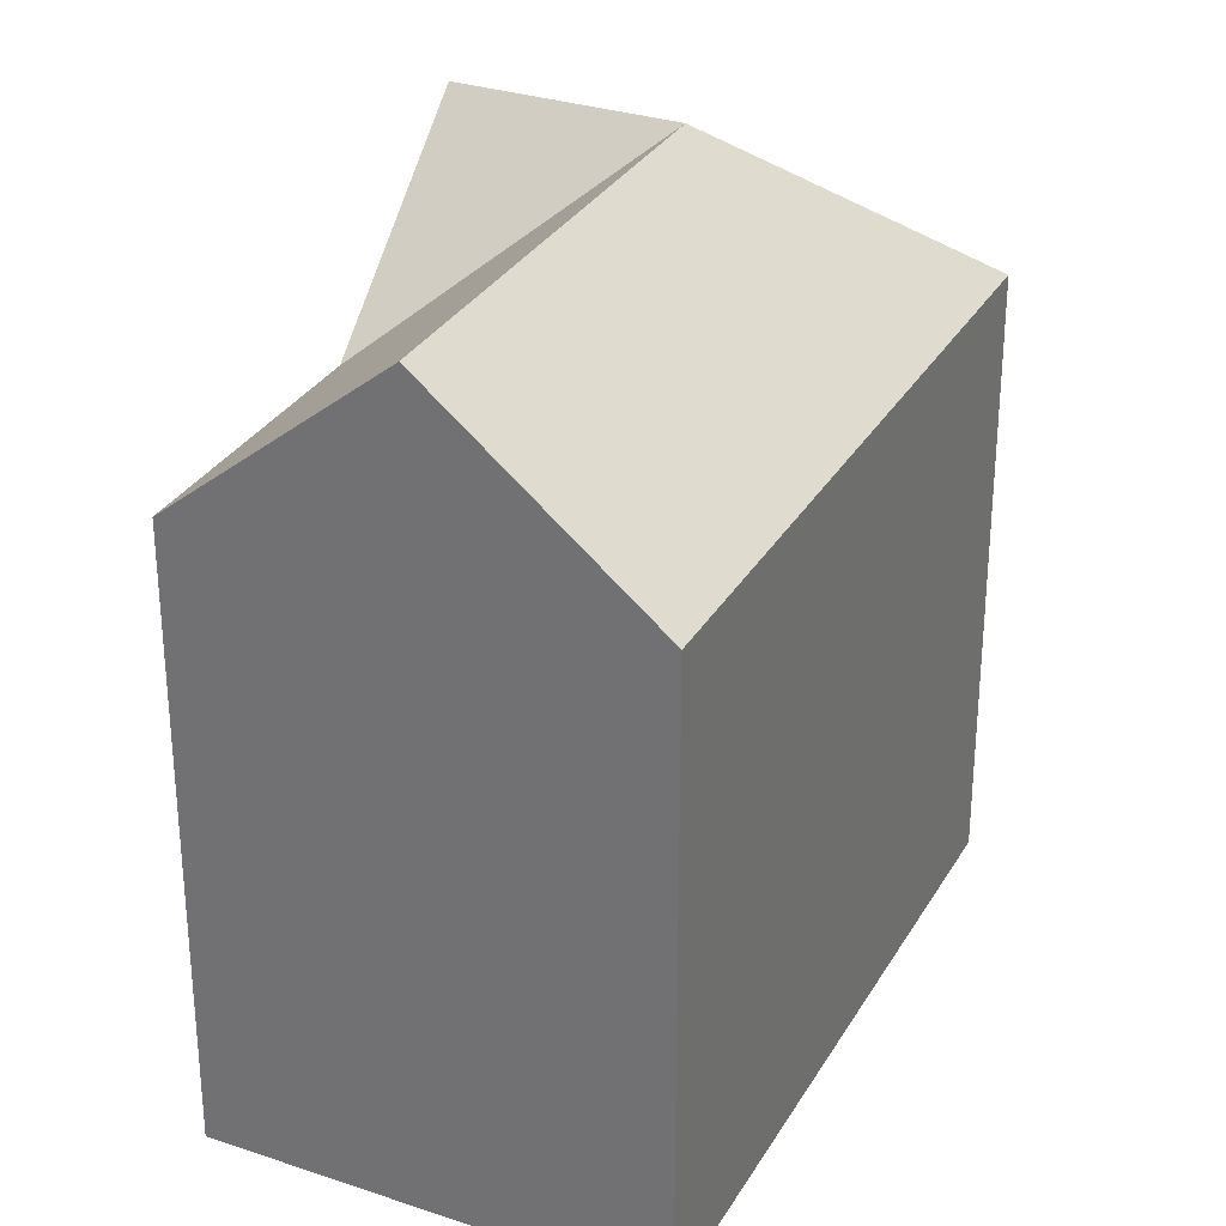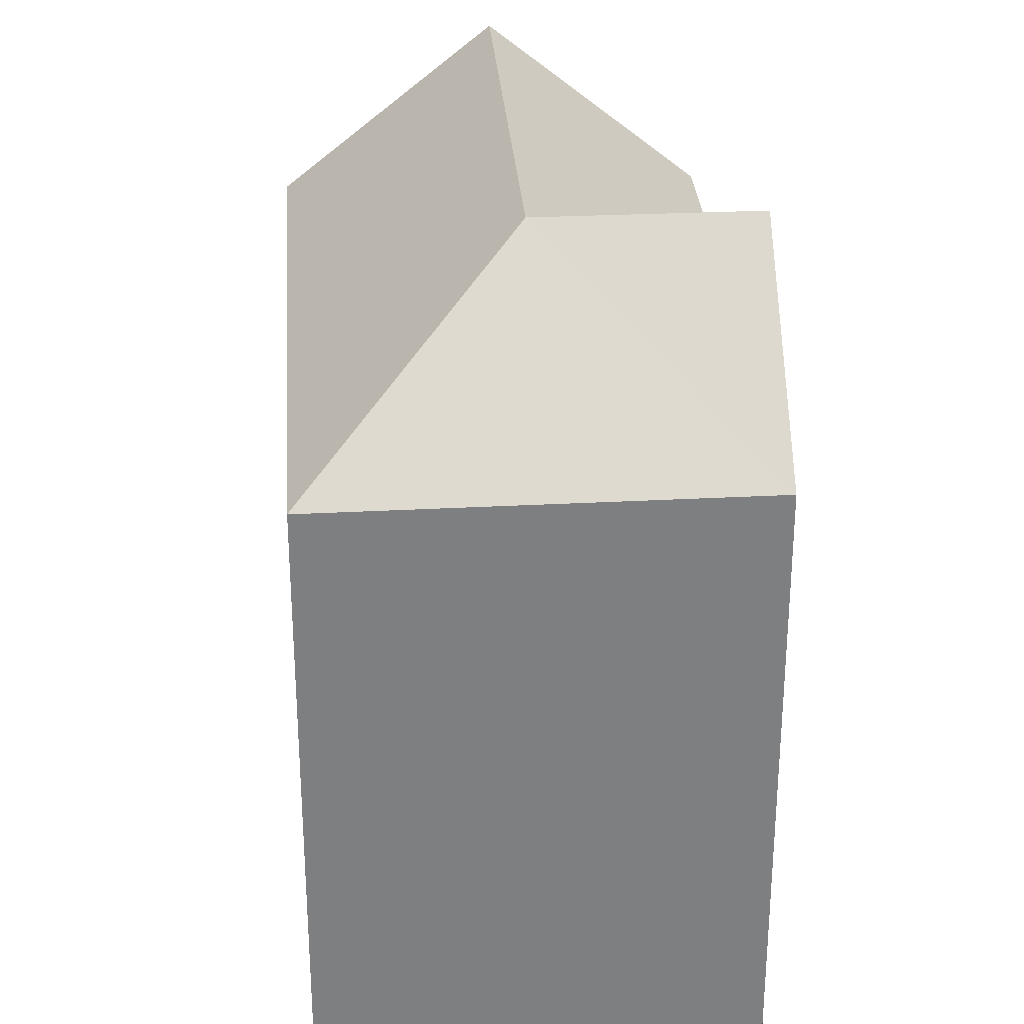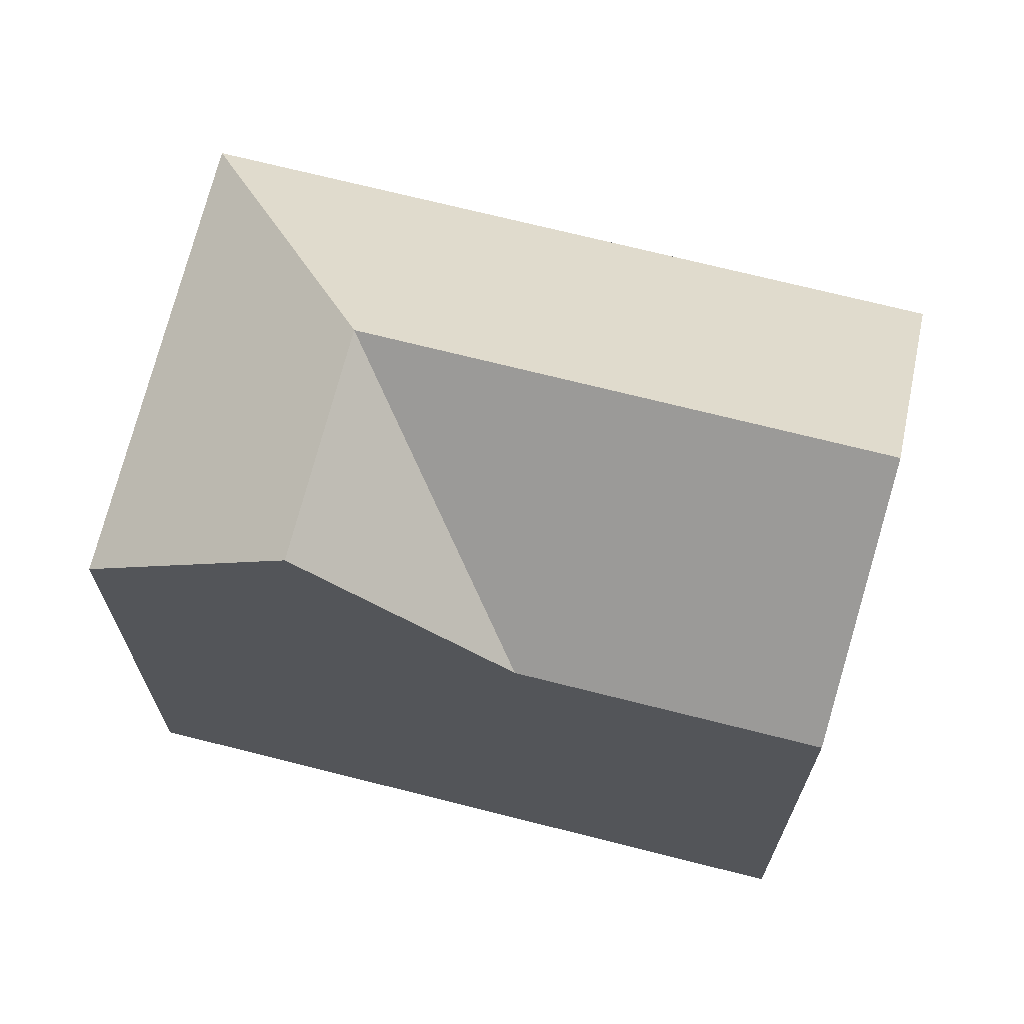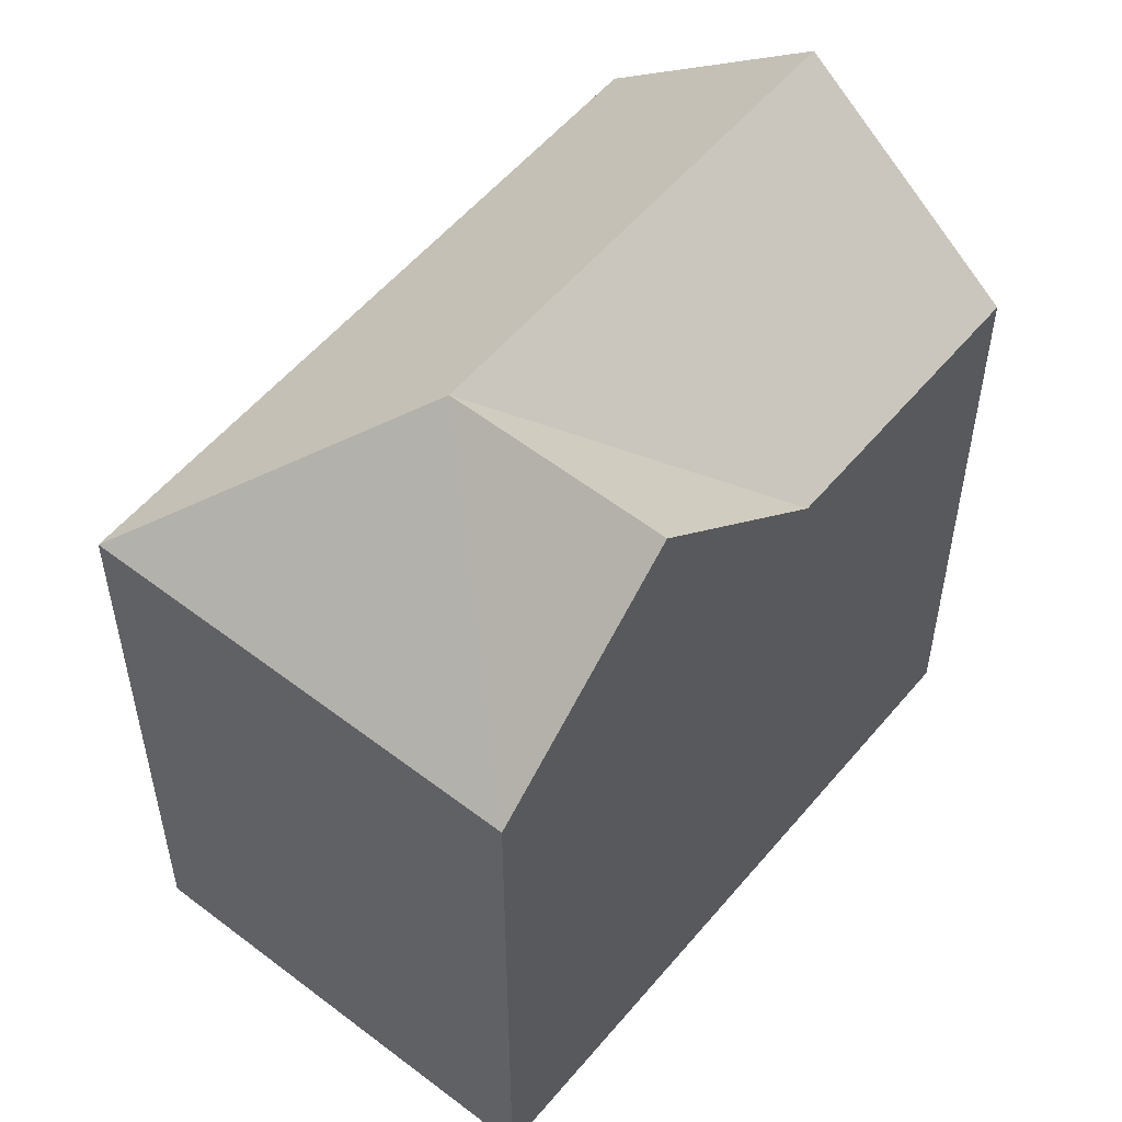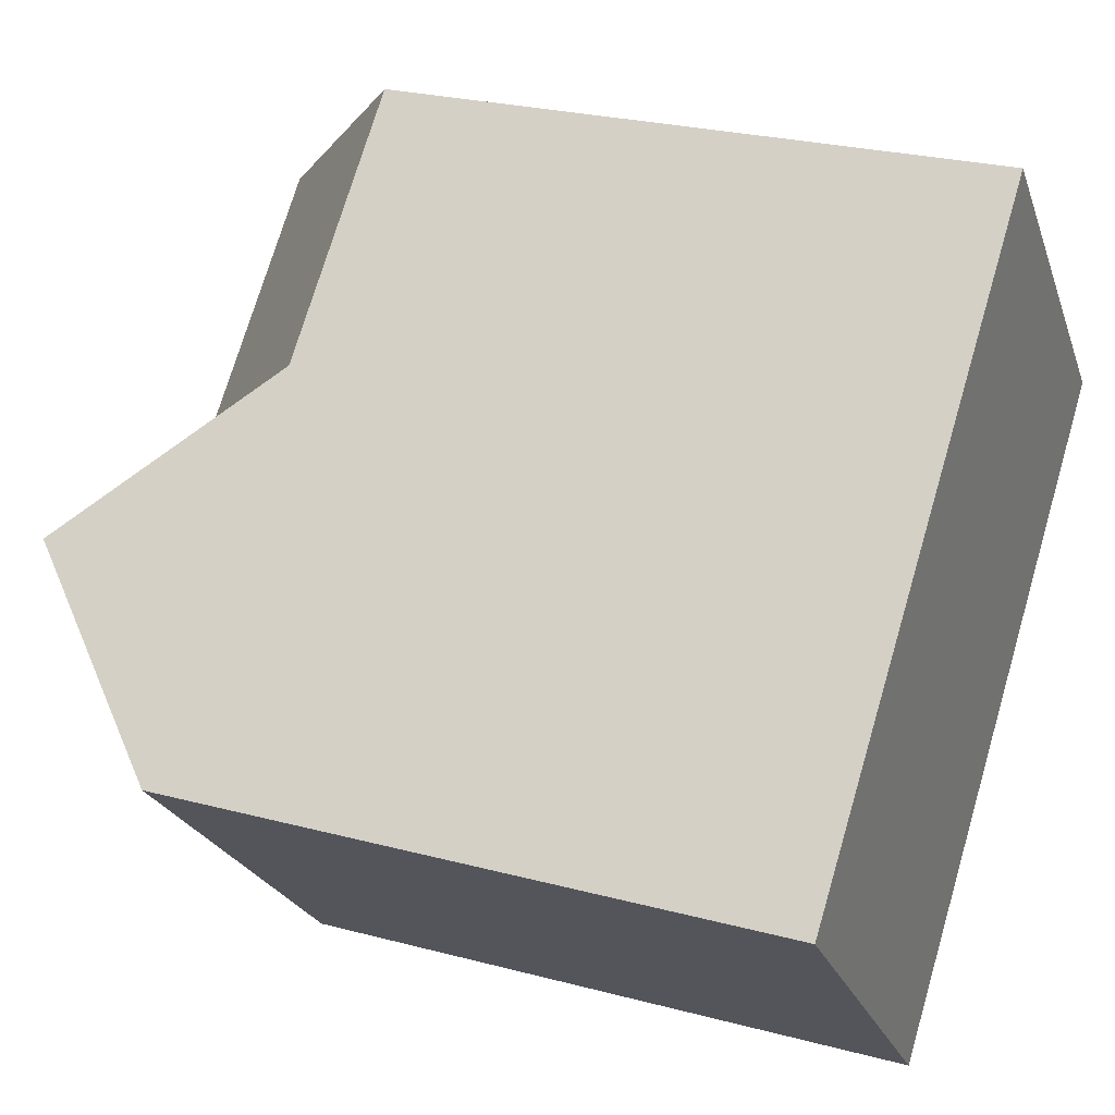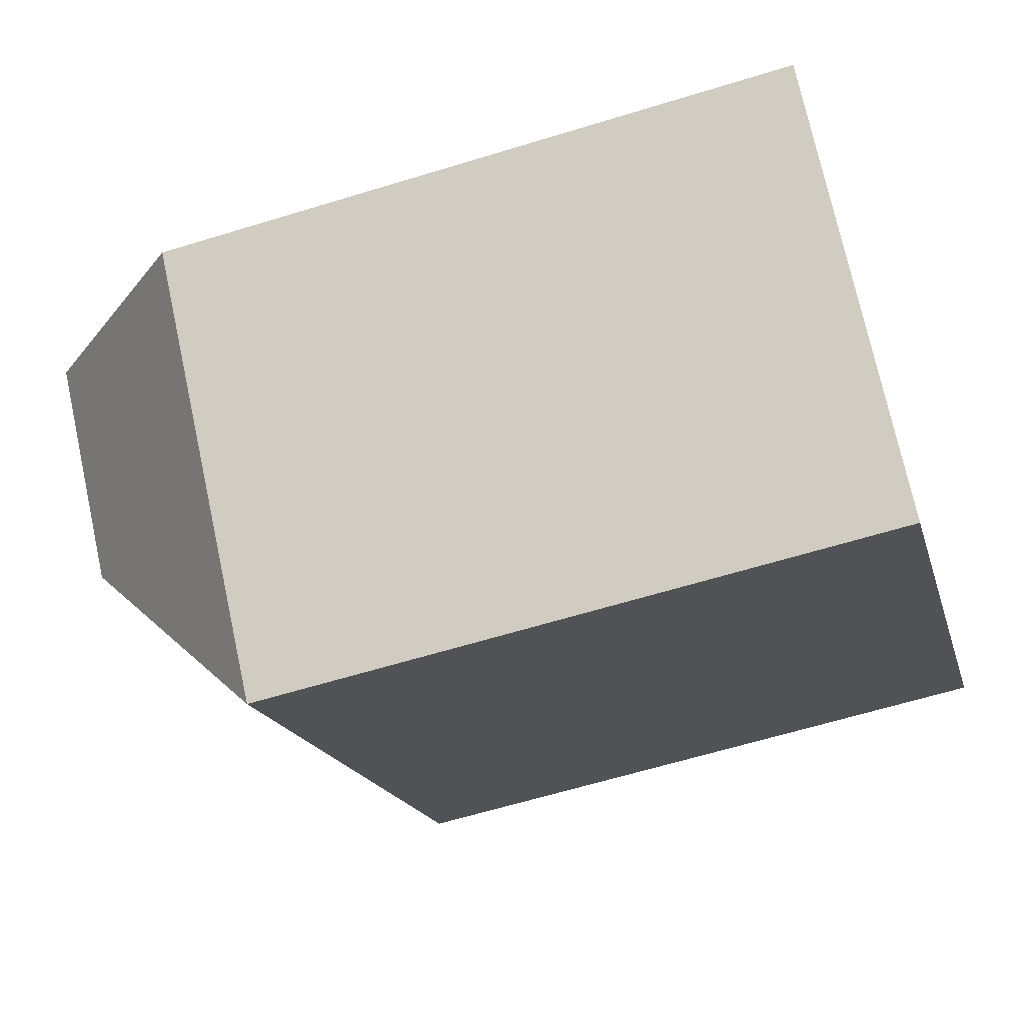
<metadata>
{"format":"obj","ext":"obj","renderer":"f3d","projection":"perspective","resolution":1024,"background":"white","views":[{"elev":30.7,"azim":71.0,"up":"+Y"},{"elev":30.7,"azim":-138.5,"up":"+Y"},{"elev":70.8,"azim":-30.1,"up":"+Y"},{"elev":55.1,"azim":-95.2,"up":"+Y"},{"elev":25.5,"azim":-66.8,"up":"+Z"},{"elev":-61.2,"azim":-72.5,"up":"+Z"}]}
</metadata>
<code>
v  19.87 14.88 4.213
v  16.03 -4.932e-16 8.054
v  19.87 -2.58e-16 4.213
v  12.19 -7.284e-16 11.9
v  12.19 14.88 11.89
v  16.03 19.26 8.054
v  0.0003166 14.88 -0.0004717
v  7.154 14.88 6.978
v  3.577 19.26 3.489
v  0 -6.104e-07 -3.737e-23
v  3.577 -6.104e-07 3.489
v  7.154 -6.104e-07 6.979
v  14.83 14.88 -0.7037
v  7.564 14.88 -7.79
v  7.564 -6.104e-07 -7.79
v  14.83 -6.104e-07 -0.7032
v  10.99 19.26 3.137
v  7.387 19.26 -0.3792
g defaultobject
f 1 2 3
f 2 1 4
f 4 1 5
f 5 1 6
f 7 8 9
f 8 7 10
f 8 10 5
f 5 10 4
f 4 10 11
f 4 11 12
f 3 13 1
f 13 3 14
f 14 3 15
f 15 3 16
f 7 15 10
f 15 7 14
f 1 17 6
f 17 1 13
f 17 13 18
f 18 13 14
f 6 8 5
f 8 6 17
f 8 17 18
f 18 7 9
f 7 18 14
f 9 8 18
f 2 16 3
f 16 2 15
f 15 2 4
f 15 4 12
f 15 12 10
f 10 12 11

</code>
